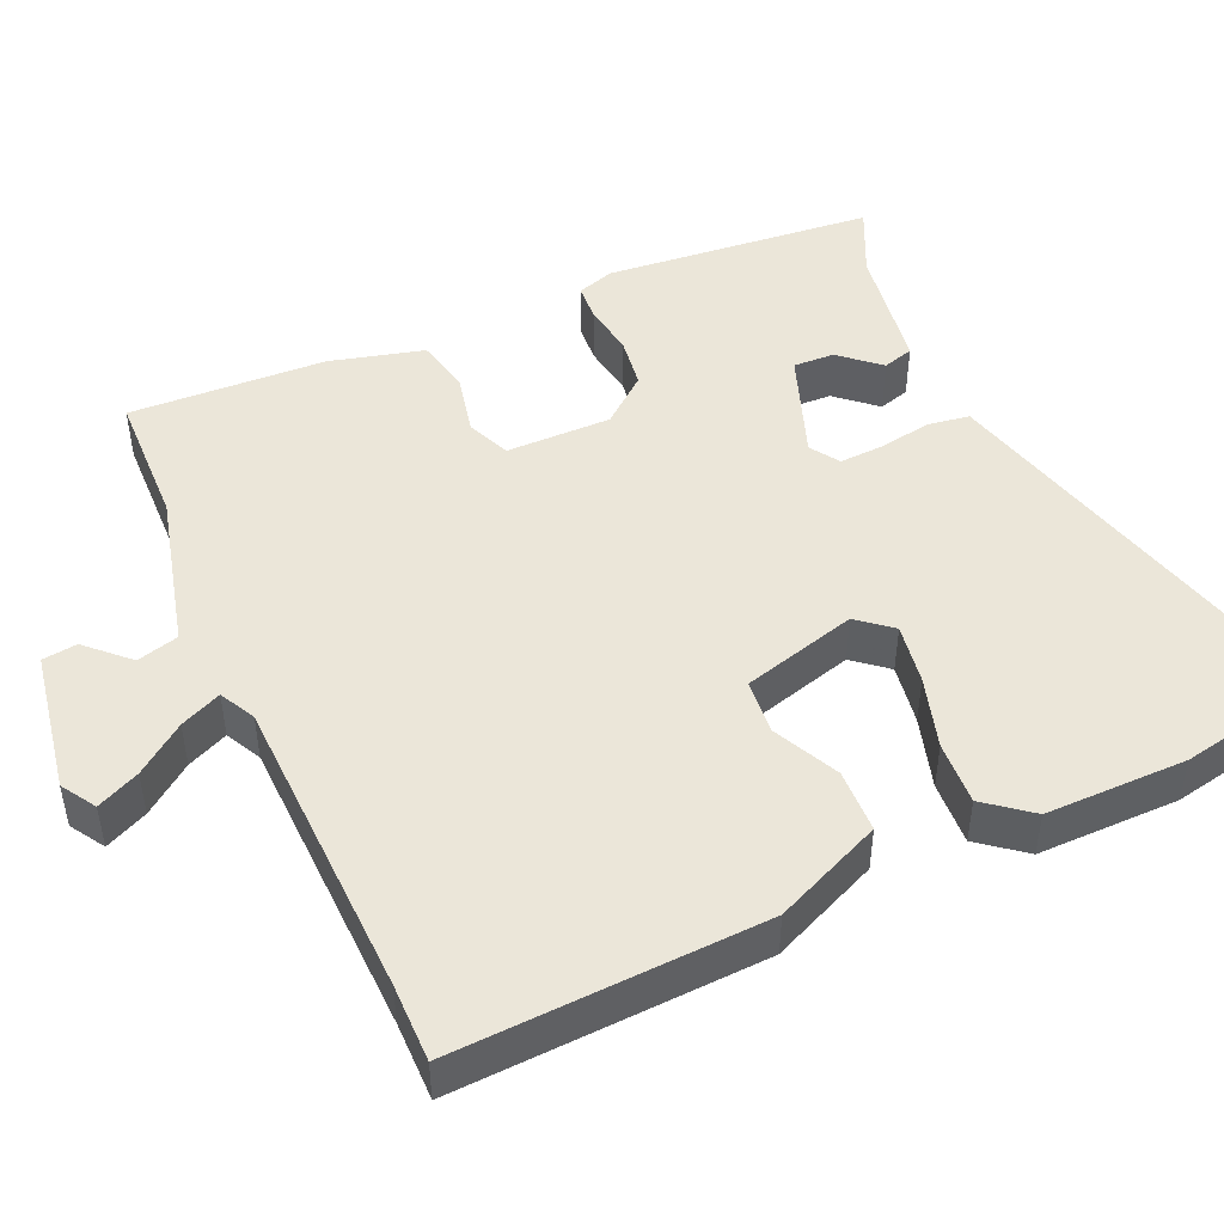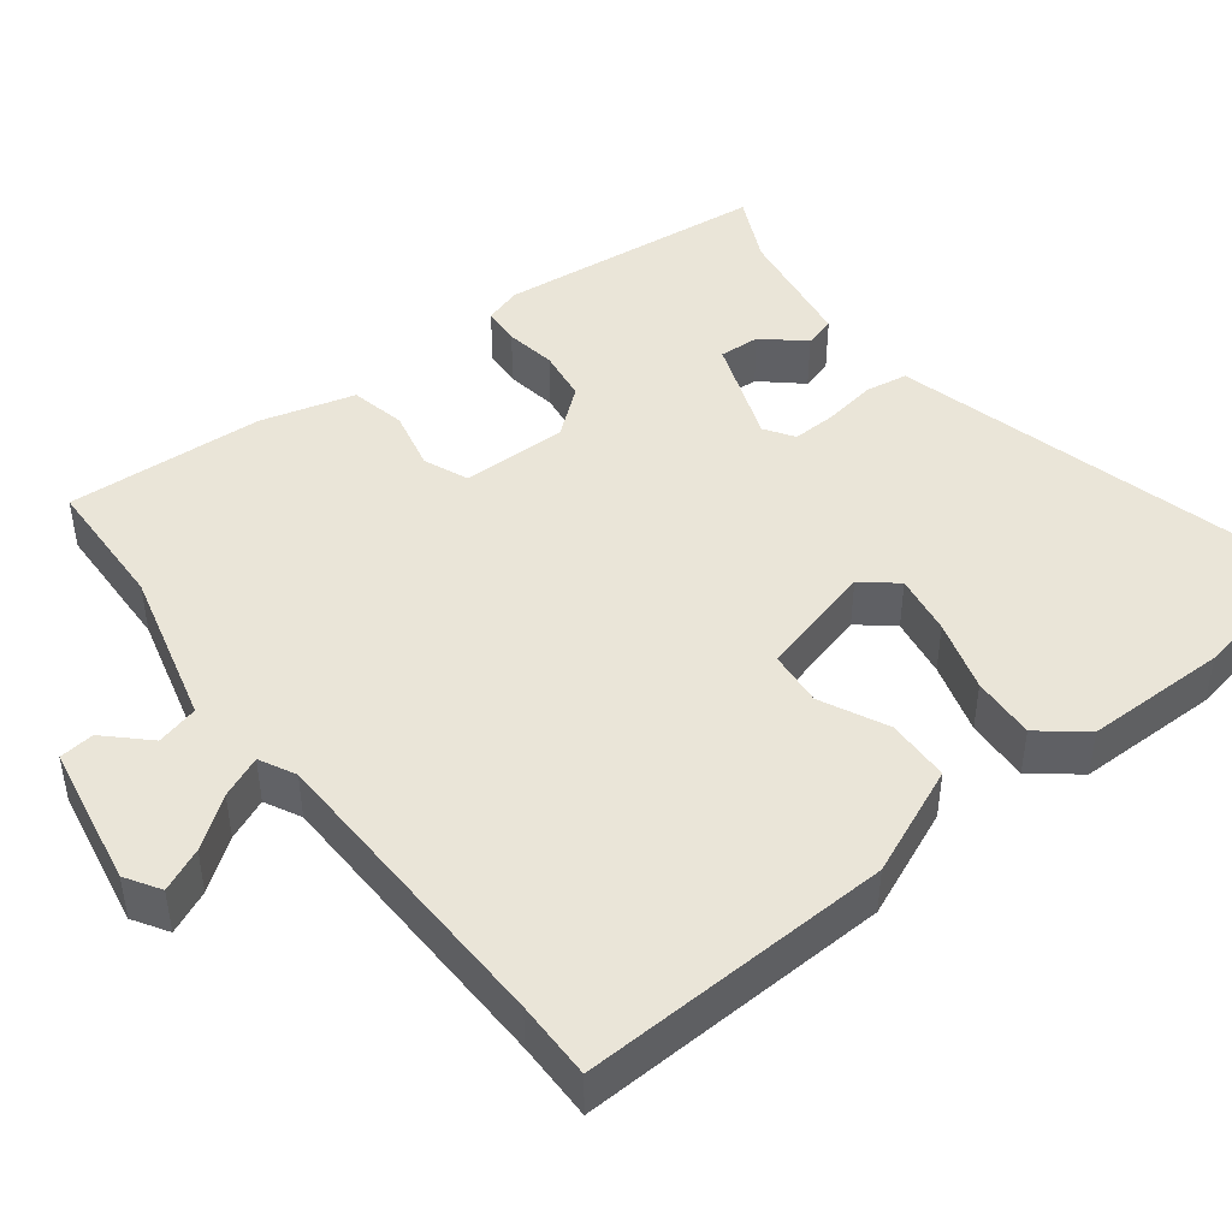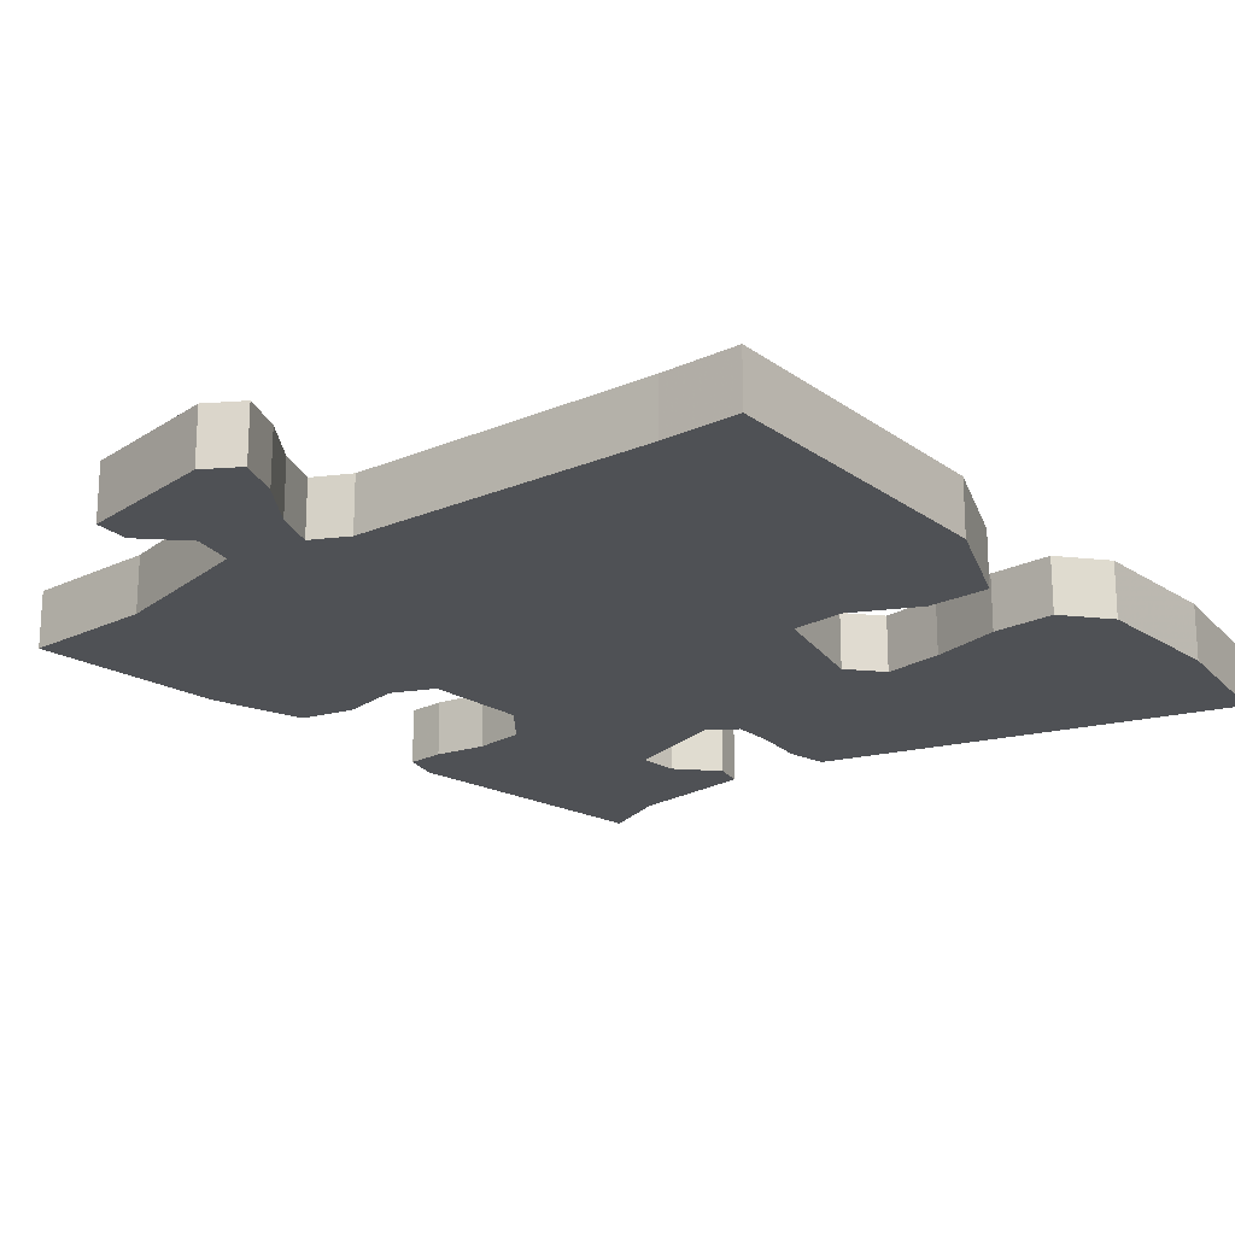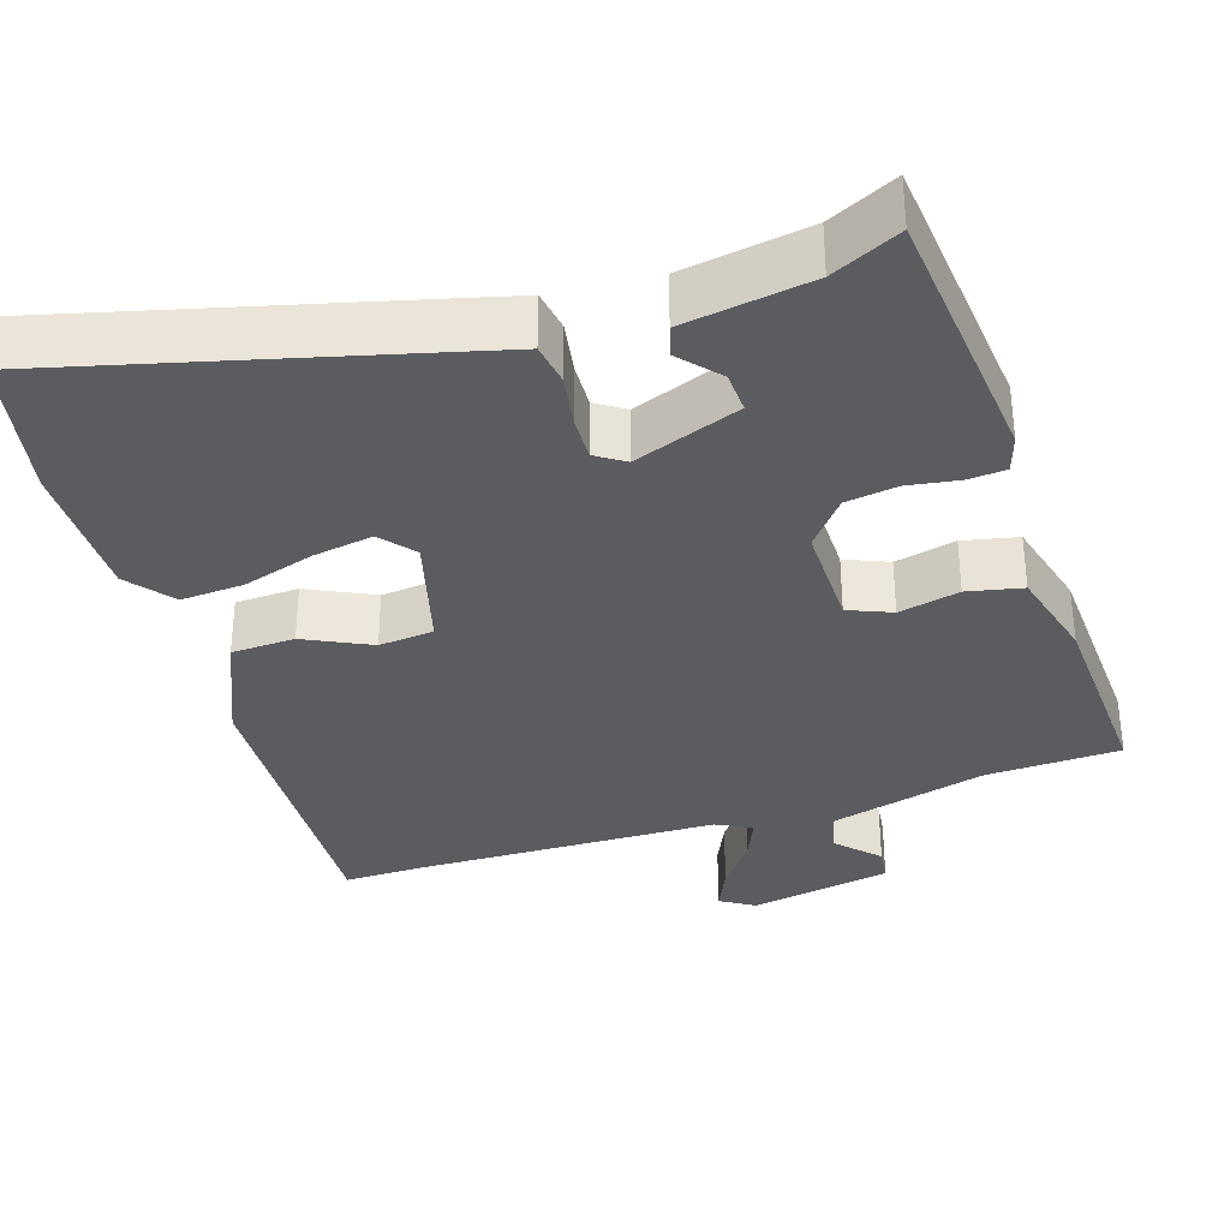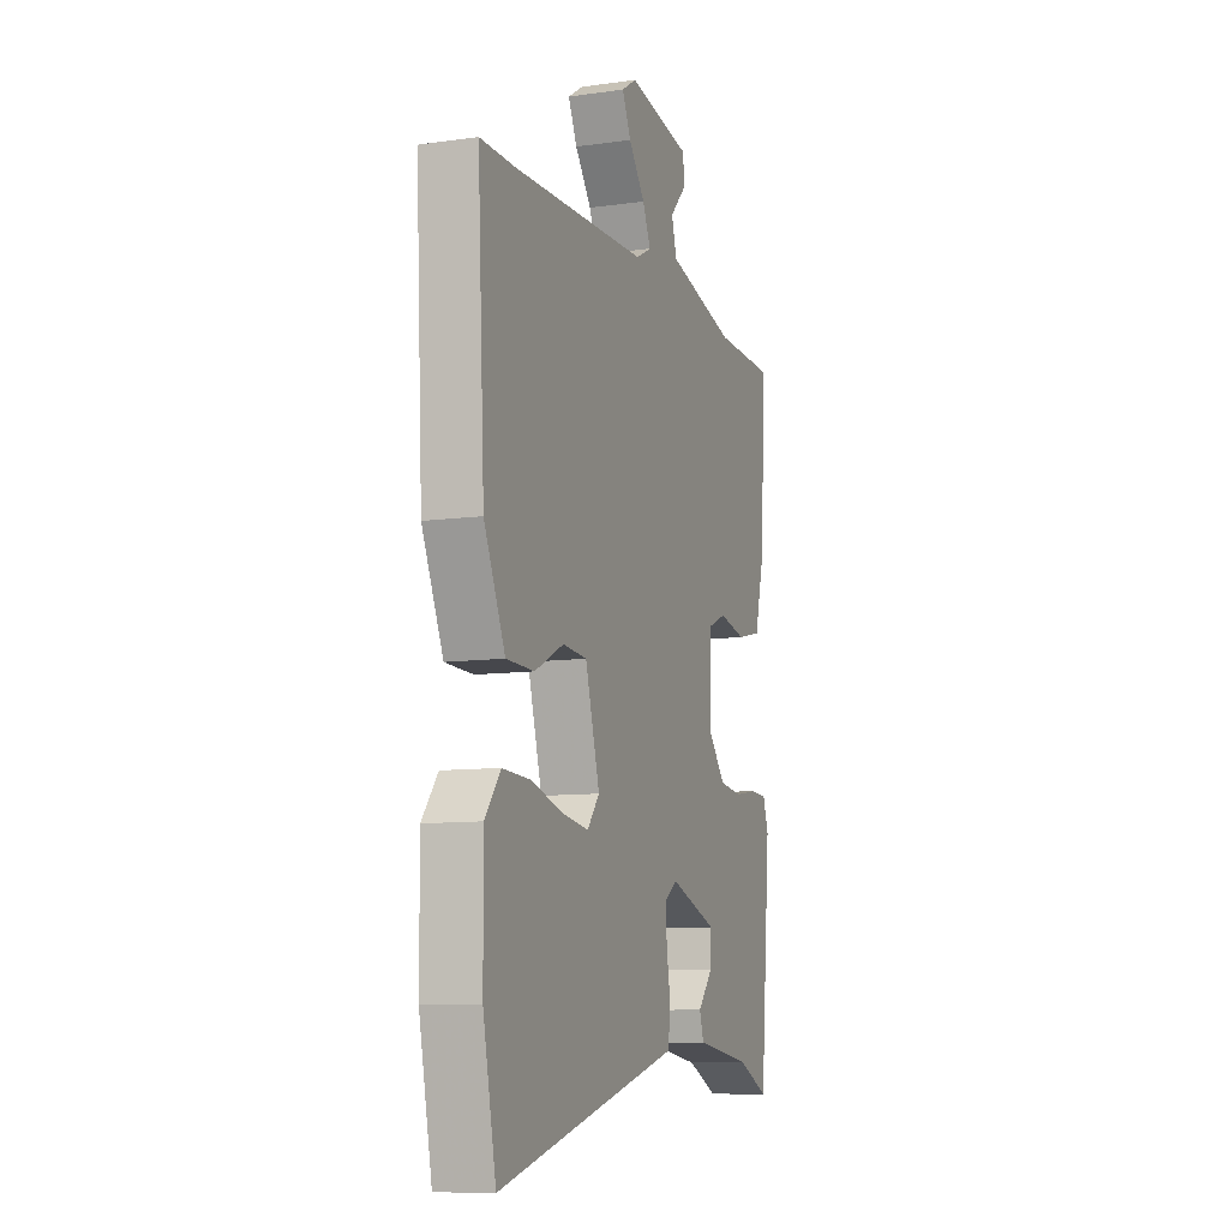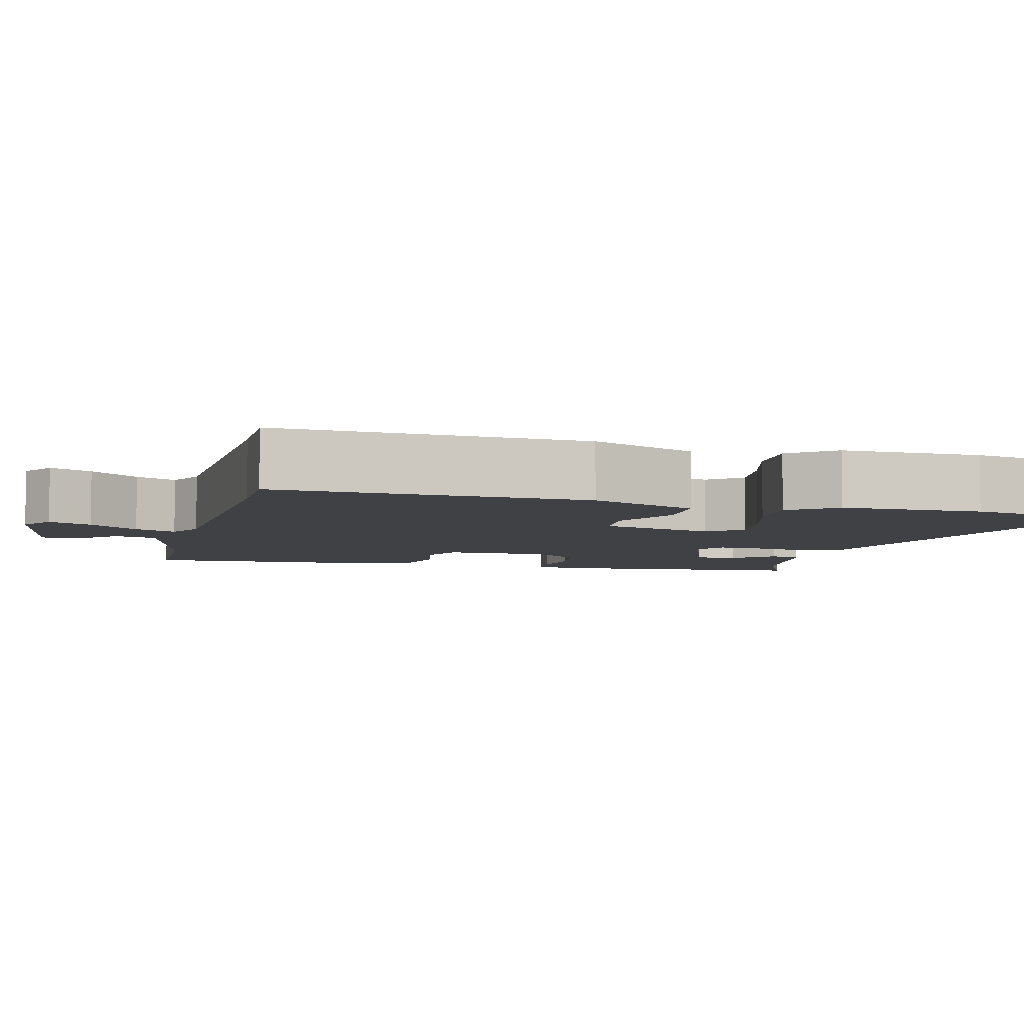
<metadata>
{"format":"obj","ext":"obj","renderer":"f3d","projection":"perspective","resolution":1024,"background":"white","views":[{"elev":47.5,"azim":66.3,"up":"+Y"},{"elev":45.3,"azim":53.1,"up":"+Y"},{"elev":-19.9,"azim":40.3,"up":"+Y"},{"elev":-34.4,"azim":-161.5,"up":"+Y"},{"elev":-9.6,"azim":110.0,"up":"+Z"},{"elev":-5.8,"azim":75.8,"up":"+Y"}]}
</metadata>
<code>
v -0.469 0.07 0.5
v -0.295 0.07 0.504
v -0.092 0.07 0.554
v -0.077 0.07 0.608
v -0.127 0.07 0.661
v -0.121 0.07 0.706
v 0.063 0.07 0.737
v 0.107 0.07 0.709
v 0.081 0.07 0.654
v 0.033 0.07 0.591
v 0.009 0.07 0.538
v 0.055 0.07 0.514
v 0.45 0.07 0.5
v 0.551 0.07 0.5
v 0.53 0.07 0.1
v 0.468 0.07 -0.039
v 0.386 0.07 -0.041
v 0.301 0.07 0.001
v 0.23 0.07 -0.005
v 0.188 0.07 -0.153
v 0.224 0.07 -0.197
v 0.302 0.07 -0.185
v 0.395 0.07 -0.158
v 0.477 0.07 -0.154
v 0.523 0.07 -0.213
v 0.521 0.07 -0.396
v 0.483 0.07 -0.582
v 0.008 0.07 -0.454
v -0.051 0.07 -0.438
v -0.059 0.07 -0.384
v -0.047 0.07 -0.316
v -0.044 0.07 -0.259
v -0.081 0.07 -0.234
v -0.219 0.07 -0.283
v -0.217 0.07 -0.336
v -0.173 0.07 -0.387
v -0.185 0.07 -0.427
v -0.35 0.07 -0.451
v -0.439 0.07 -0.492
v -0.47 0.07 -0.144
v -0.454 0.07 -0.096
v -0.405 0.07 -0.093
v -0.339 0.07 -0.104
v -0.272 0.07 -0.095
v -0.222 0.07 -0.035
v -0.222 0.07 0.101
v -0.278 0.07 0.125
v -0.357 0.07 0.108
v -0.428 0.07 0.124
v -0.459 0.07 0.245
v -0.469 0 0.5
v -0.295 0 0.504
v -0.092 0 0.554
v -0.077 0 0.608
v -0.127 0 0.661
v -0.121 0 0.706
v 0.063 0 0.737
v 0.107 0 0.709
v 0.081 0 0.654
v 0.033 0 0.591
v 0.009 0 0.538
v 0.055 0 0.514
v 0.45 0 0.5
v 0.551 0 0.5
v 0.53 0 0.1
v 0.468 0 -0.039
v 0.386 0 -0.041
v 0.301 0 0.001
v 0.23 0 -0.005
v 0.188 0 -0.153
v 0.224 0 -0.197
v 0.302 0 -0.185
v 0.395 0 -0.158
v 0.477 0 -0.154
v 0.523 0 -0.213
v 0.521 0 -0.396
v 0.483 0 -0.582
v 0.008 0 -0.454
v -0.051 0 -0.438
v -0.059 0 -0.384
v -0.047 0 -0.316
v -0.044 0 -0.259
v -0.081 0 -0.234
v -0.219 0 -0.283
v -0.217 0 -0.336
v -0.173 0 -0.387
v -0.185 0 -0.427
v -0.35 0 -0.451
v -0.439 0 -0.492
v -0.47 0 -0.144
v -0.454 0 -0.096
v -0.405 0 -0.093
v -0.339 0 -0.104
v -0.272 0 -0.095
v -0.222 0 -0.035
v -0.222 0 0.101
v -0.278 0 0.125
v -0.357 0 0.108
v -0.428 0 0.124
v -0.459 0 0.245
f 47 48 49 50
f 46 47 50 1
f 40 41 42 43
f 38 39 40 43
f 38 43 44
f 35 36 37 38
f 34 35 38 44
f 33 34 44 45
f 28 29 30 31
f 28 31 32
f 27 28 32
f 22 23 24 25
f 21 22 25 26
f 15 16 17 18
f 13 14 15 18
f 12 13 18 19
f 11 12 19 20
f 7 8 9 10
f 7 10 11
f 4 5 6 7
f 3 4 7 11
f 2 3 11 20
f 46 1 2 20
f 21 26 27 32
f 32 33 45 46
f 20 21 32 46
f 100 99 98 97
f 51 100 97 96
f 93 92 91 90
f 93 90 89 88
f 94 93 88
f 88 87 86 85
f 94 88 85 84
f 95 94 84 83
f 81 80 79 78
f 82 81 78
f 82 78 77
f 75 74 73 72
f 76 75 72 71
f 68 67 66 65
f 68 65 64 63
f 69 68 63 62
f 70 69 62 61
f 60 59 58 57
f 61 60 57
f 57 56 55 54
f 61 57 54 53
f 70 61 53 52
f 70 52 51 96
f 82 77 76 71
f 96 95 83 82
f 96 82 71 70
f 1 51 52 2
f 2 52 53 3
f 3 53 54 4
f 4 54 55 5
f 5 55 56 6
f 6 56 57 7
f 7 57 58 8
f 8 58 59 9
f 9 59 60 10
f 10 60 61 11
f 11 61 62 12
f 12 62 63 13
f 13 63 64 14
f 14 64 65 15
f 15 65 66 16
f 16 66 67 17
f 17 67 68 18
f 18 68 69 19
f 19 69 70 20
f 20 70 71 21
f 21 71 72 22
f 22 72 73 23
f 23 73 74 24
f 24 74 75 25
f 25 75 76 26
f 26 76 77 27
f 27 77 78 28
f 28 78 79 29
f 29 79 80 30
f 30 80 81 31
f 31 81 82 32
f 32 82 83 33
f 33 83 84 34
f 34 84 85 35
f 35 85 86 36
f 36 86 87 37
f 37 87 88 38
f 38 88 89 39
f 39 89 90 40
f 40 90 91 41
f 41 91 92 42
f 42 92 93 43
f 43 93 94 44
f 44 94 95 45
f 45 95 96 46
f 46 96 97 47
f 47 97 98 48
f 48 98 99 49
f 49 99 100 50
f 50 100 51 1

</code>
